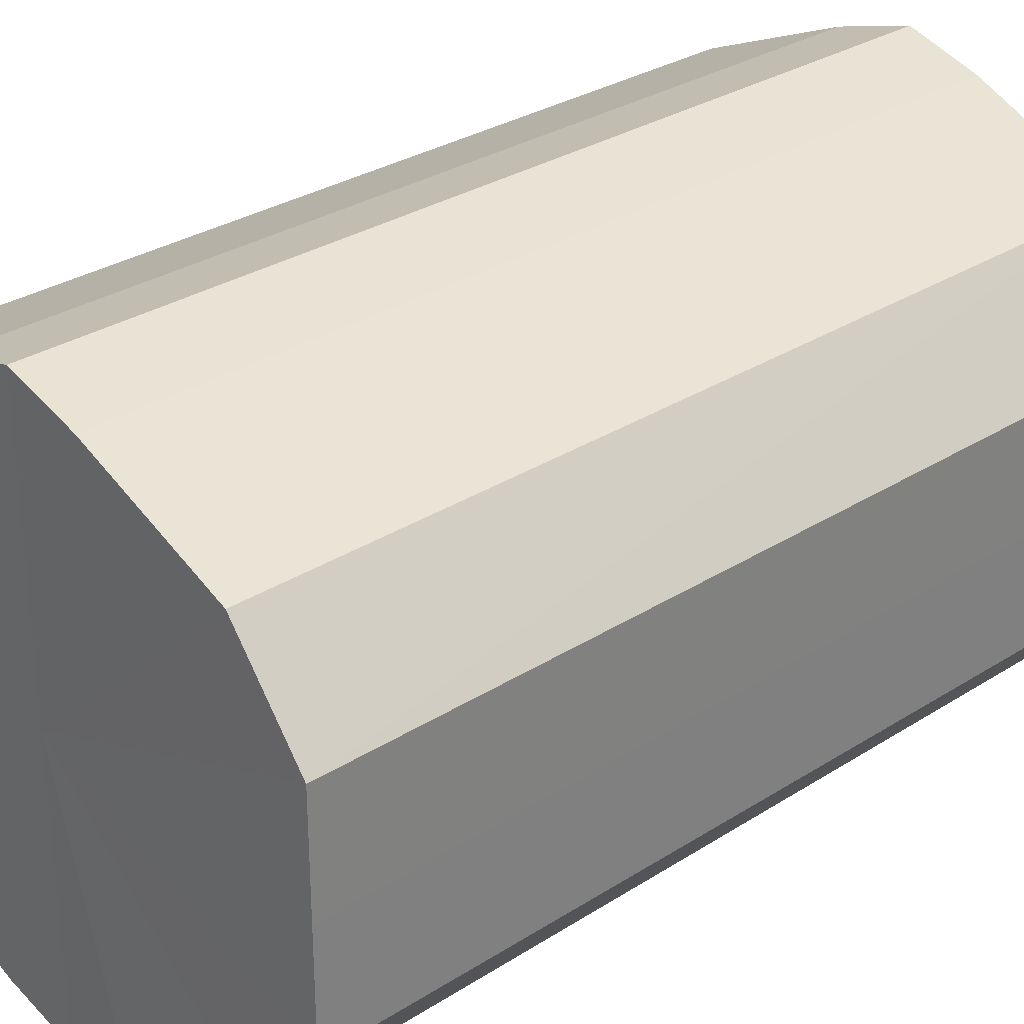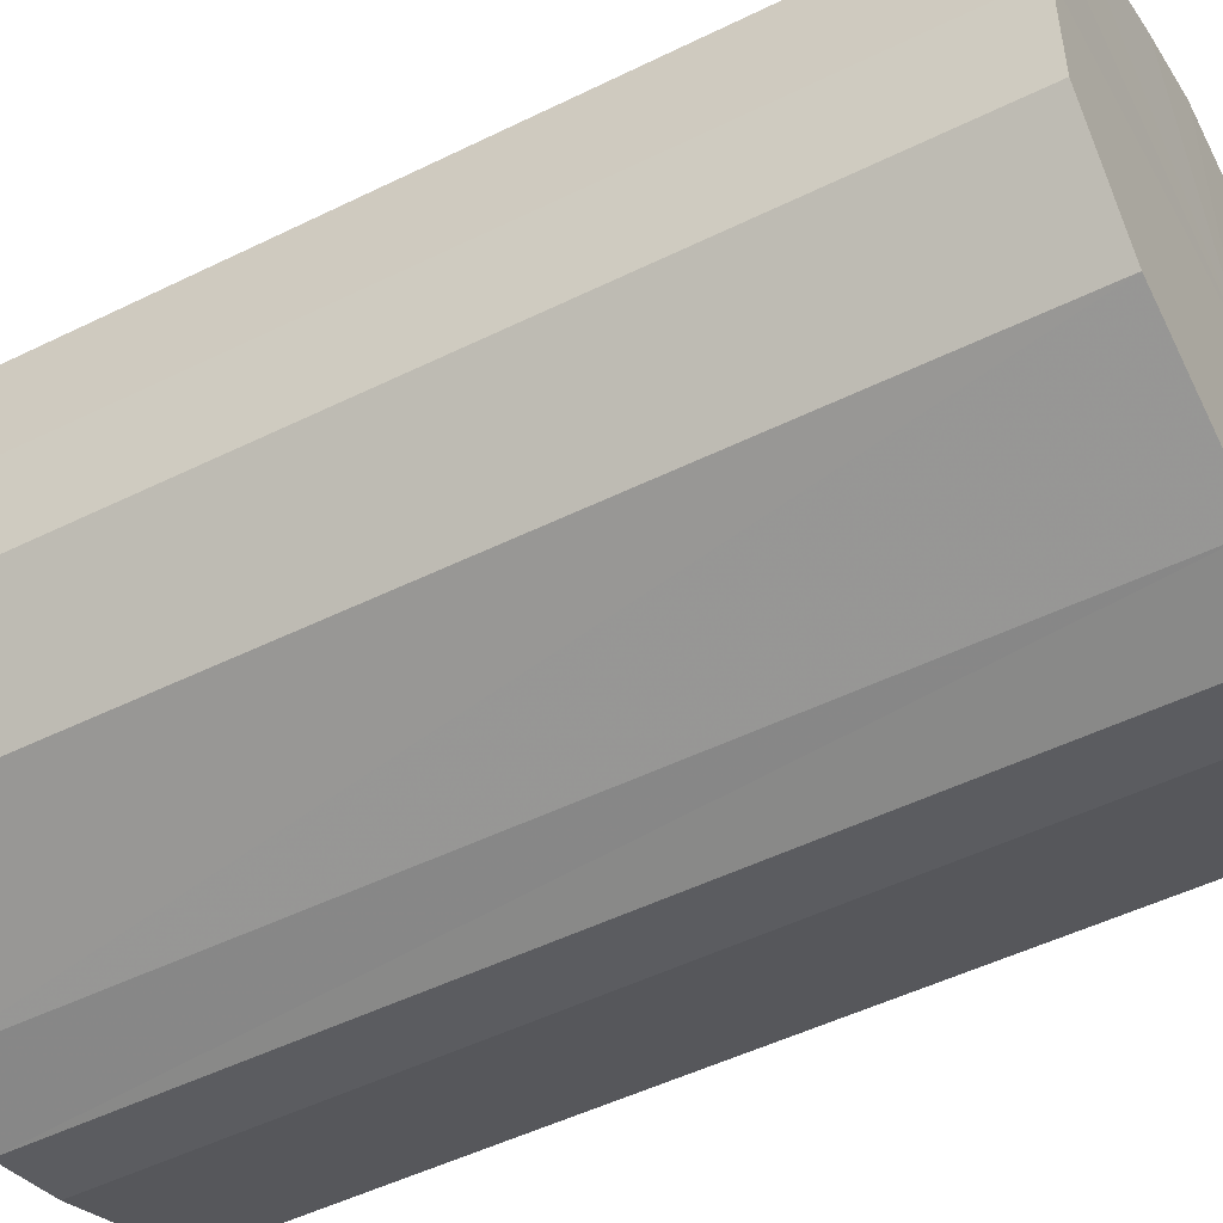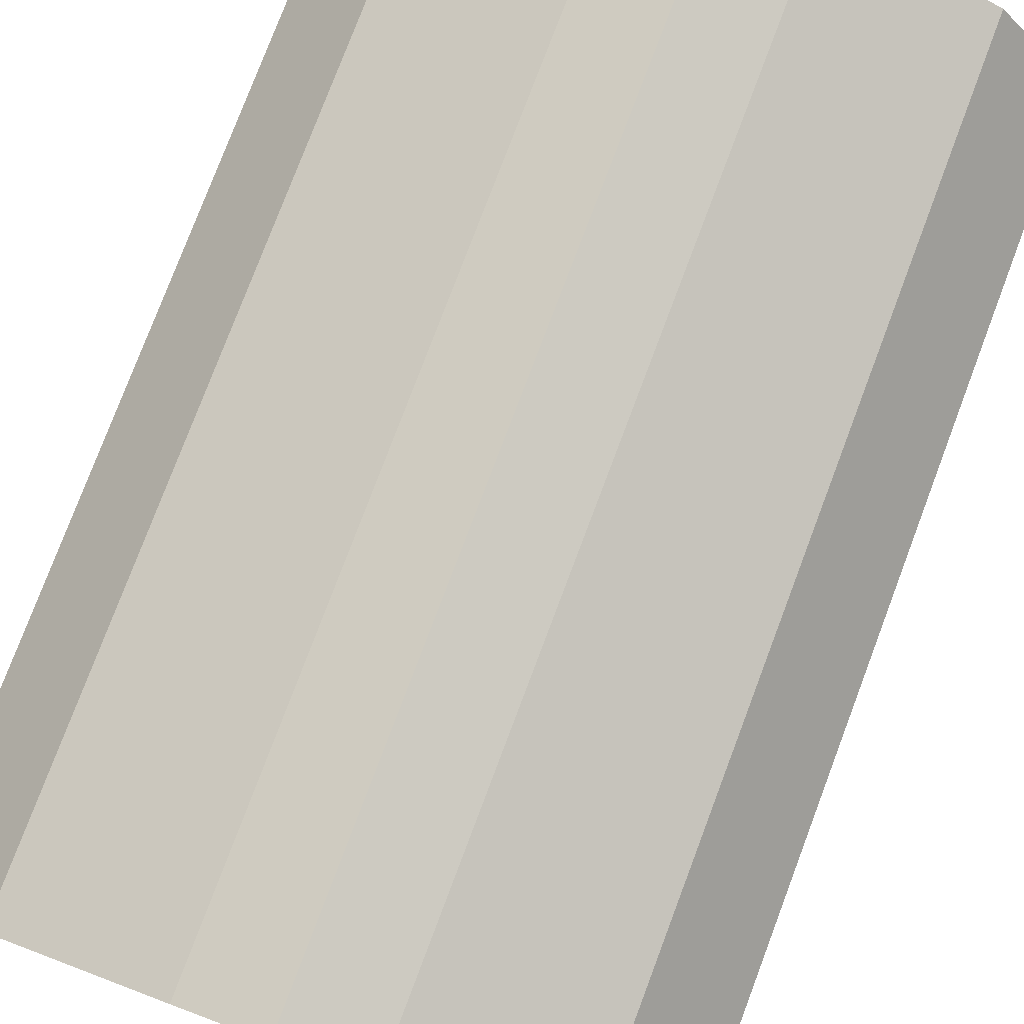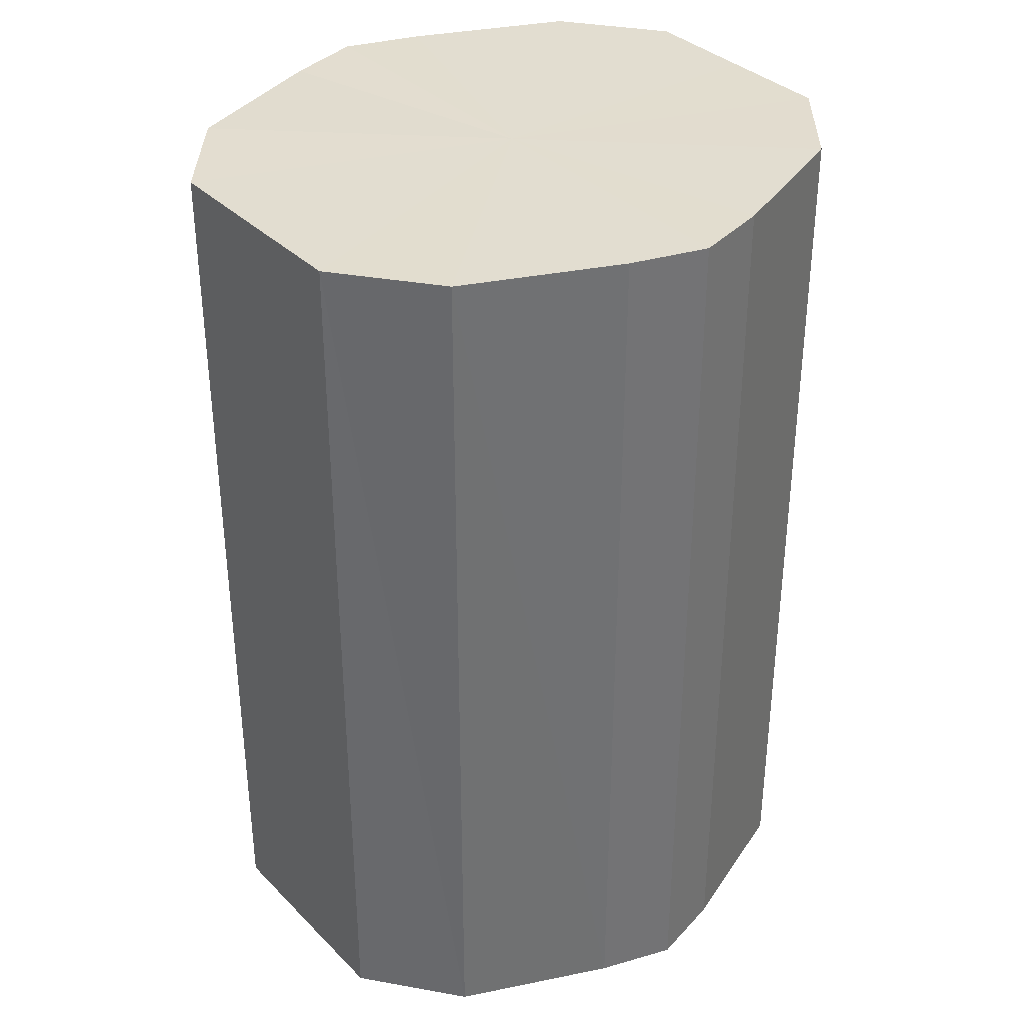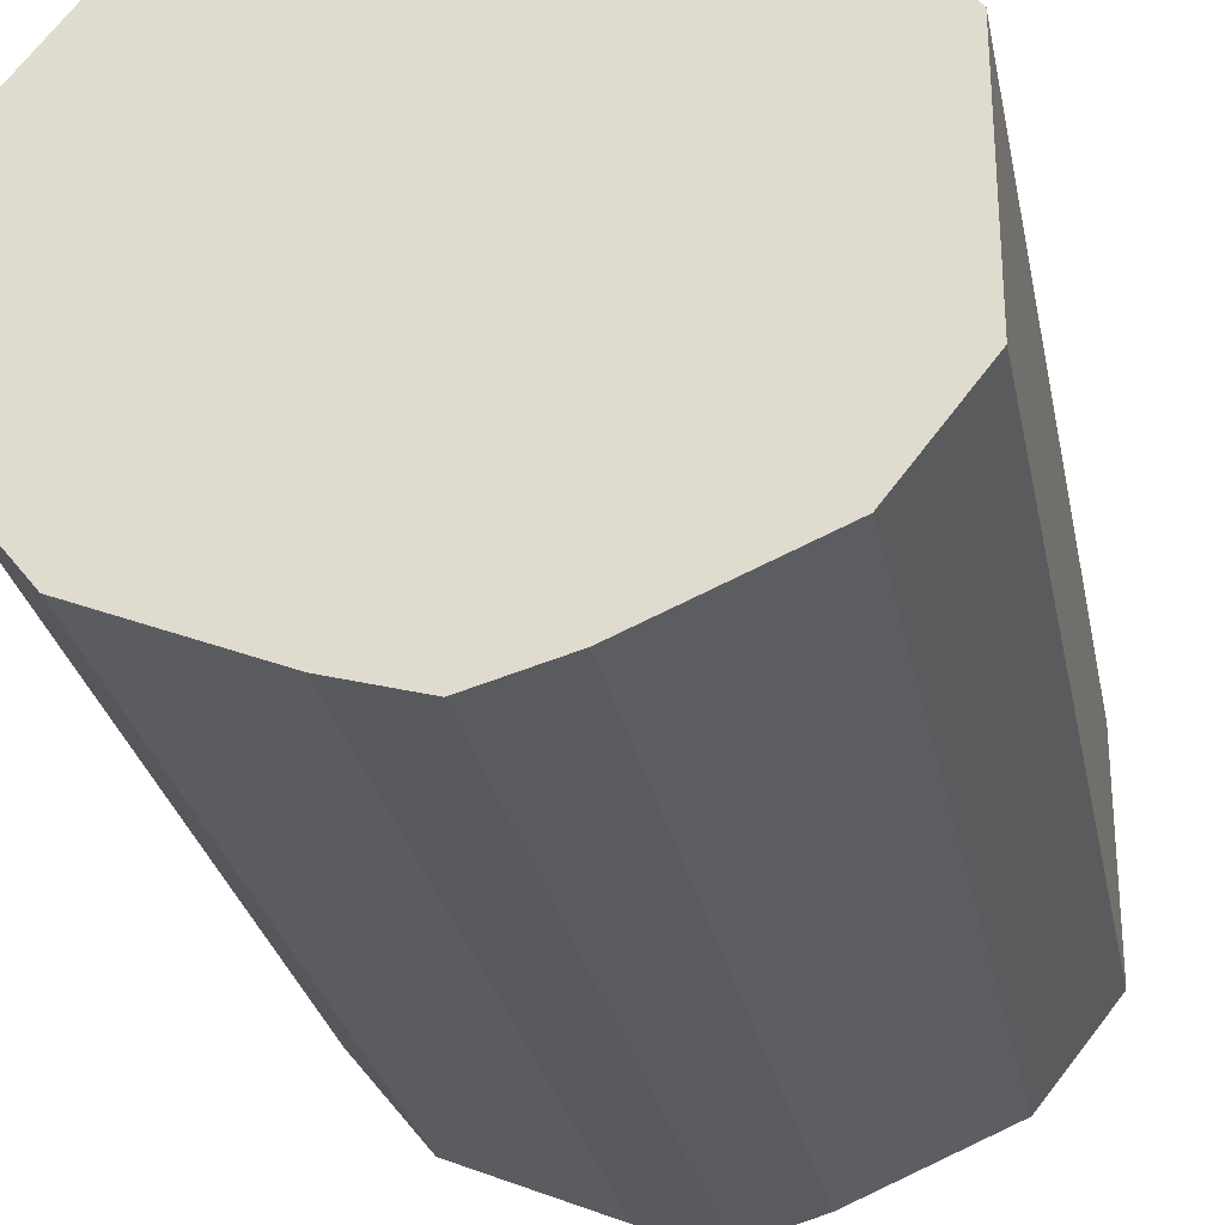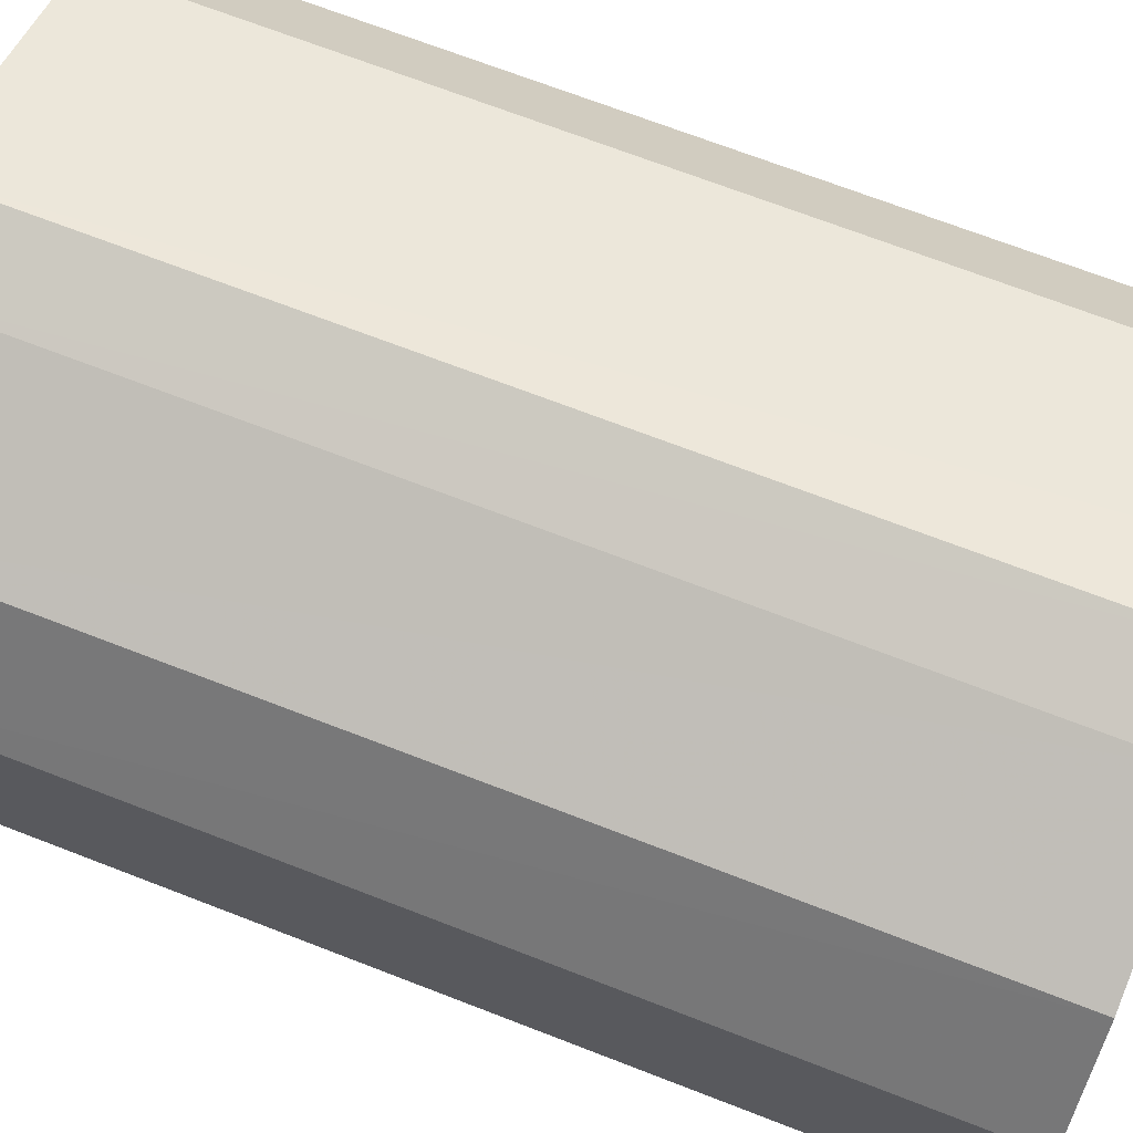
<metadata>
{"format":"obj","ext":"obj","renderer":"f3d","projection":"perspective","resolution":1024,"background":"white","views":[{"elev":30.2,"azim":47.2,"up":"+Z"},{"elev":-50.1,"azim":-61.6,"up":"+Z"},{"elev":78.4,"azim":20.7,"up":"+Z"},{"elev":35.1,"azim":142.2,"up":"+Y"},{"elev":-28.4,"azim":-168.9,"up":"+Z"},{"elev":69.9,"azim":111.2,"up":"+Z"}]}
</metadata>
<code>
o 10657
v 2247 1879 17.21
v 2247 1879 17.23
v 2247 1879 17.21
v 2247 1879 17.24
v 2247 1879 17.23
v 2247 1879 17.2
v 2247 1879 17.2
v 2247 1879 17.25
v 2247 1879 17.24
v 2247 1879 17.19
v 2247 1879 17.19
v 2247 1879 17.25
v 2247 1879 17.25
v 2247 1879 17.18
v 2247 1879 17.18
v 2247 1879 17.25
v 2247 1879 17.25
v 2247 1879 17.18
v 2247 1879 17.18
v 2247 1879 17.24
v 2247 1879 17.25
v 2247 1879 17.18
v 2247 1879 17.18
v 2247 1879 17.23
v 2247 1879 17.24
v 2247 1879 17.19
v 2247 1879 17.19
v 2247 1879 17.21
v 2247 1879 17.23
v 2247 1879 17.2
v 2247 1879 17.2
v 2247 1879 17.21
v 2247 1879 17.21
v 2247 1879 17.23
v 2247 1879 17.23
v 2247 1879 17.24
v 2247 1879 17.24
v 2247 1879 17.2
v 2247 1879 17.21
v 2247 1879 17.19
v 2247 1879 17.2
v 2247 1879 17.25
v 2247 1879 17.25
v 2247 1879 17.18
v 2247 1879 17.19
v 2247 1879 17.18
v 2247 1879 17.18
v 2247 1879 17.25
v 2247 1879 17.25
v 2247 1879 17.18
v 2247 1879 17.18
v 2247 1879 17.19
v 2247 1879 17.18
v 2247 1879 17.25
v 2247 1879 17.25
v 2247 1879 17.2
v 2247 1879 17.19
v 2247 1879 17.21
v 2247 1879 17.2
v 2247 1879 17.24
v 2247 1879 17.24
v 2247 1879 17.23
v 2247 1879 17.21
v 2247 1879 17.23
v 2247 1879 17.21
v 2247 1879 17.23
v 2247 1879 17.21
v 2247 1879 17.24
v 2247 1879 17.2
v 2247 1879 17.25
v 2247 1879 17.19
v 2247 1879 17.25
v 2247 1879 17.18
v 2247 1879 17.25
v 2247 1879 17.18
v 2247 1879 17.24
v 2247 1879 17.18
v 2247 1879 17.23
v 2247 1879 17.19
v 2247 1879 17.21
v 2247 1879 17.2
v 2247 1879 17.21
v 2247 1879 17.21
v 2247 1879 17.23
v 2247 1879 17.2
v 2247 1879 17.24
v 2247 1879 17.19
v 2247 1879 17.25
v 2247 1879 17.18
v 2247 1879 17.25
v 2247 1879 17.18
v 2247 1879 17.25
v 2247 1879 17.18
v 2247 1879 17.24
v 2247 1879 17.19
v 2247 1879 17.23
v 2247 1879 17.2
v 2247 1879 17.21
f 1 2 3
f 2 4 5
f 6 1 7
f 4 8 9
f 10 6 11
f 8 12 13
f 14 10 15
f 12 16 17
f 18 14 19
f 16 20 21
f 22 18 23
f 20 24 25
f 26 22 27
f 24 28 29
f 30 26 31
f 28 30 32
f 33 34 35
f 35 36 37
f 38 39 33
f 40 41 38
f 37 42 43
f 44 45 40
f 46 47 44
f 43 48 49
f 50 51 46
f 52 53 50
f 49 54 55
f 56 57 52
f 58 59 56
f 55 60 61
f 62 63 58
f 61 64 62
f 65 66 67
f 65 68 66
f 65 67 69
f 65 70 68
f 65 69 71
f 65 72 70
f 65 71 73
f 65 74 72
f 65 73 75
f 65 76 74
f 65 75 77
f 65 78 76
f 65 77 79
f 65 80 78
f 65 79 81
f 65 81 80
f 82 83 84
f 82 85 83
f 82 84 86
f 82 87 85
f 82 86 88
f 82 89 87
f 82 88 90
f 82 91 89
f 82 90 92
f 82 93 91
f 82 92 94
f 82 95 93
f 82 94 96
f 82 97 95
f 82 96 98
f 82 98 97

</code>
